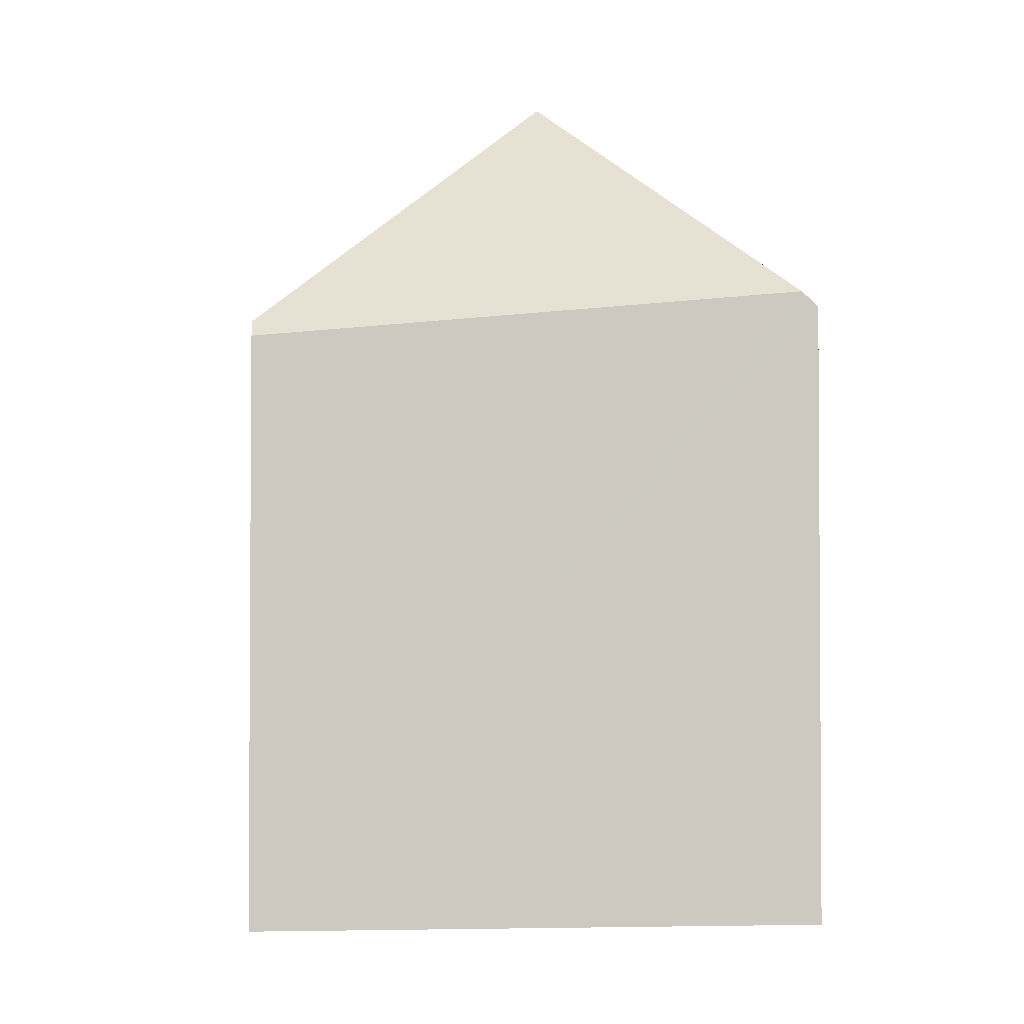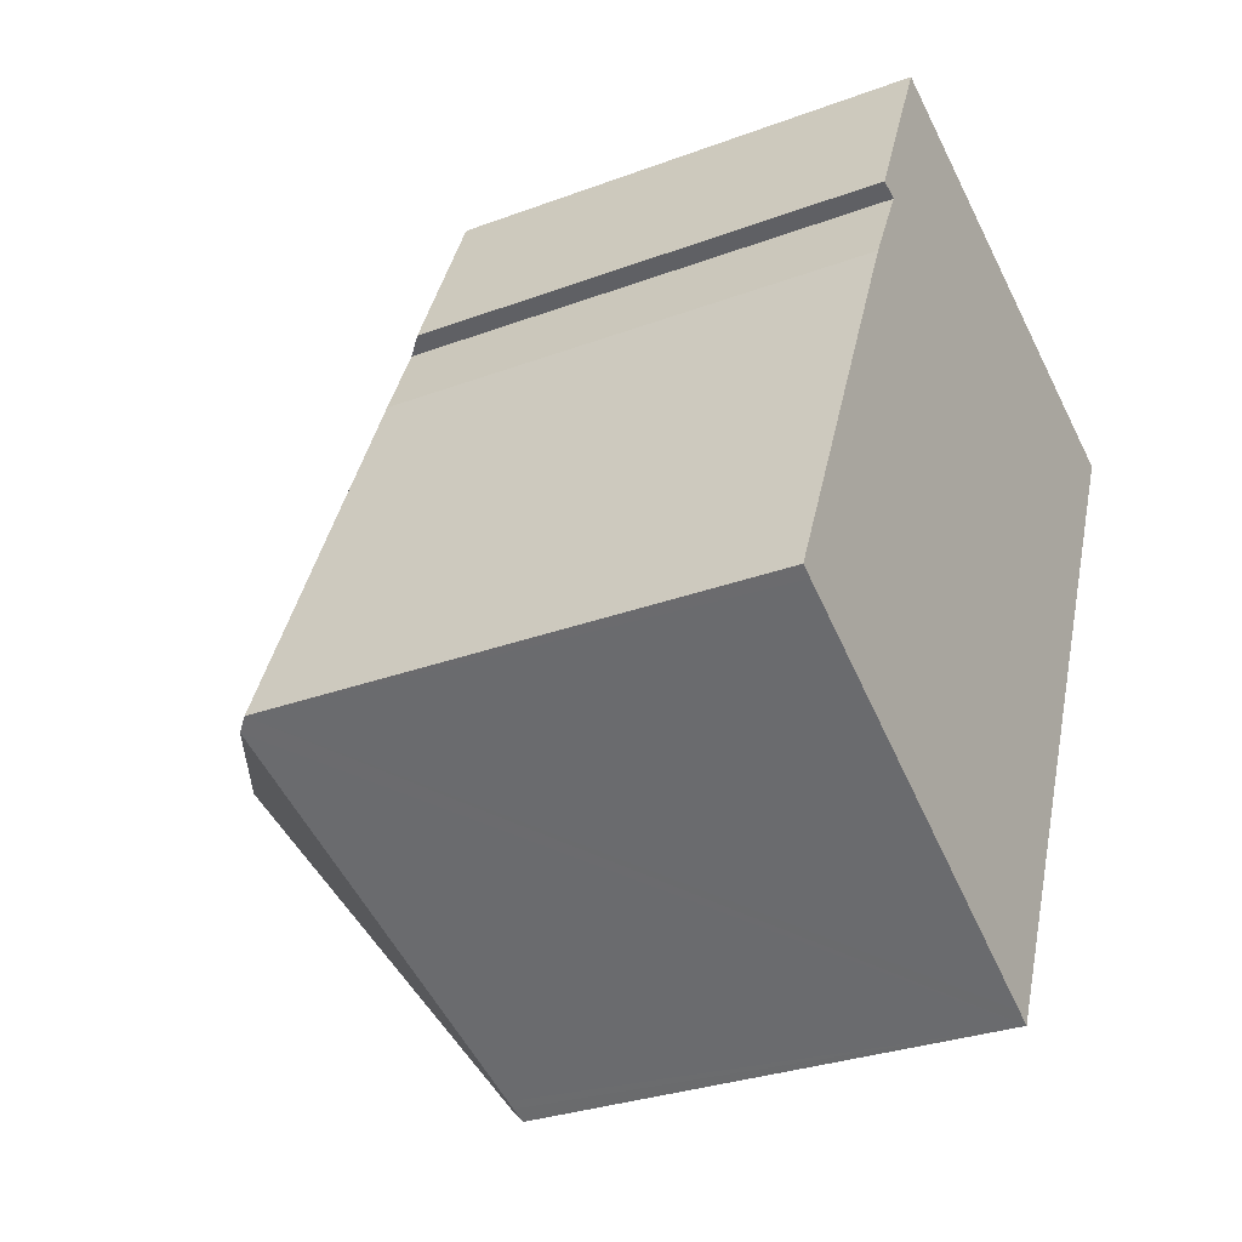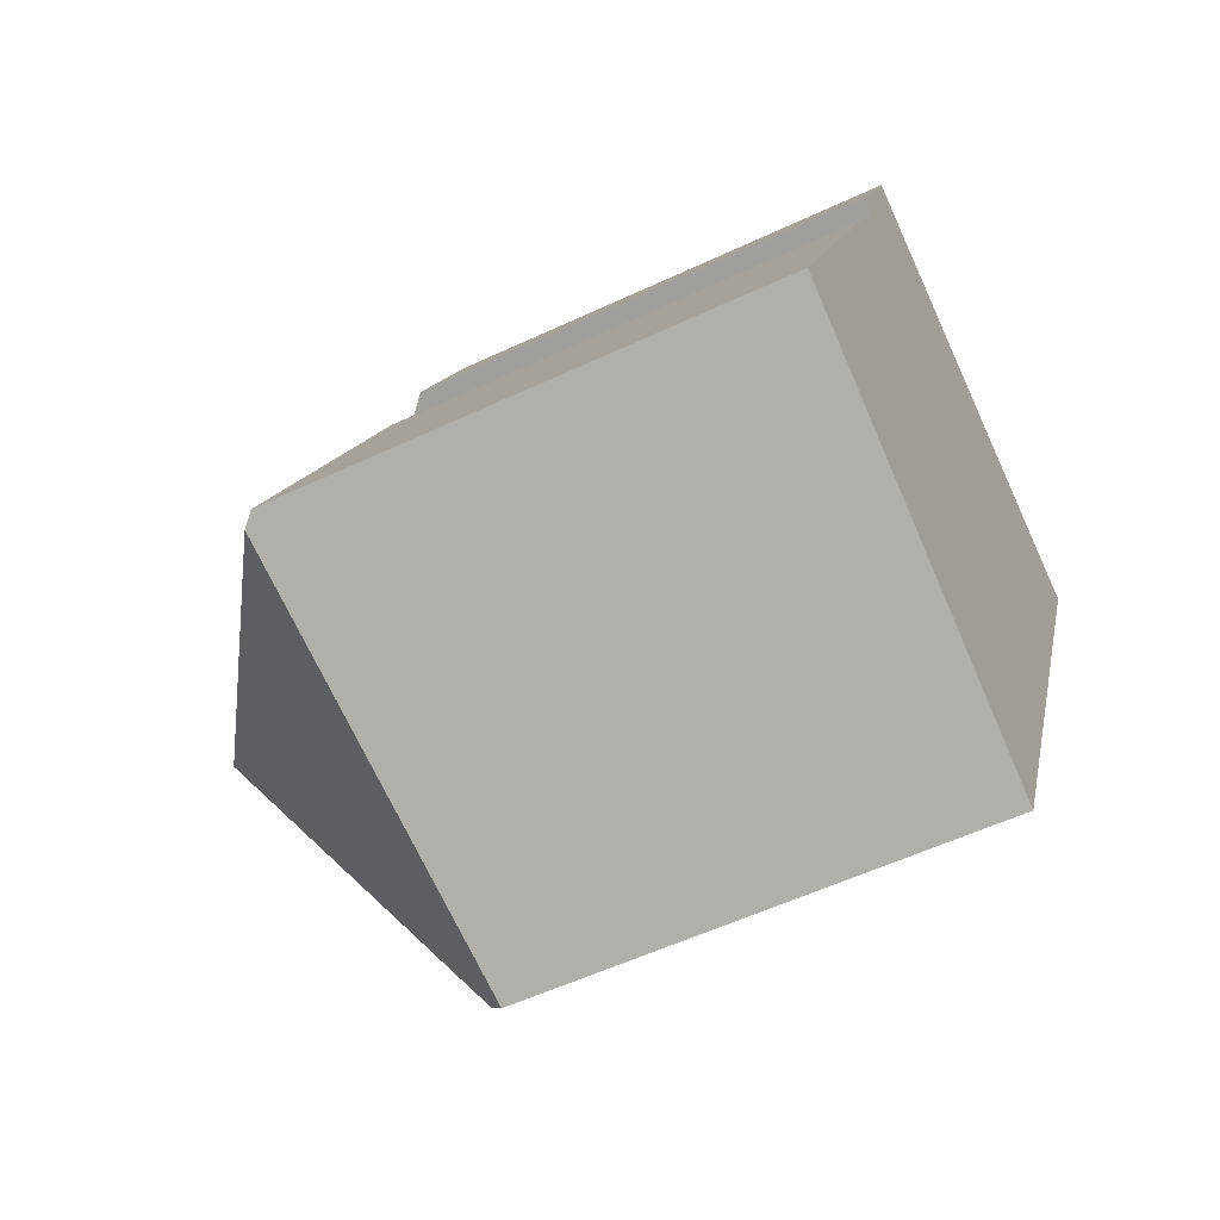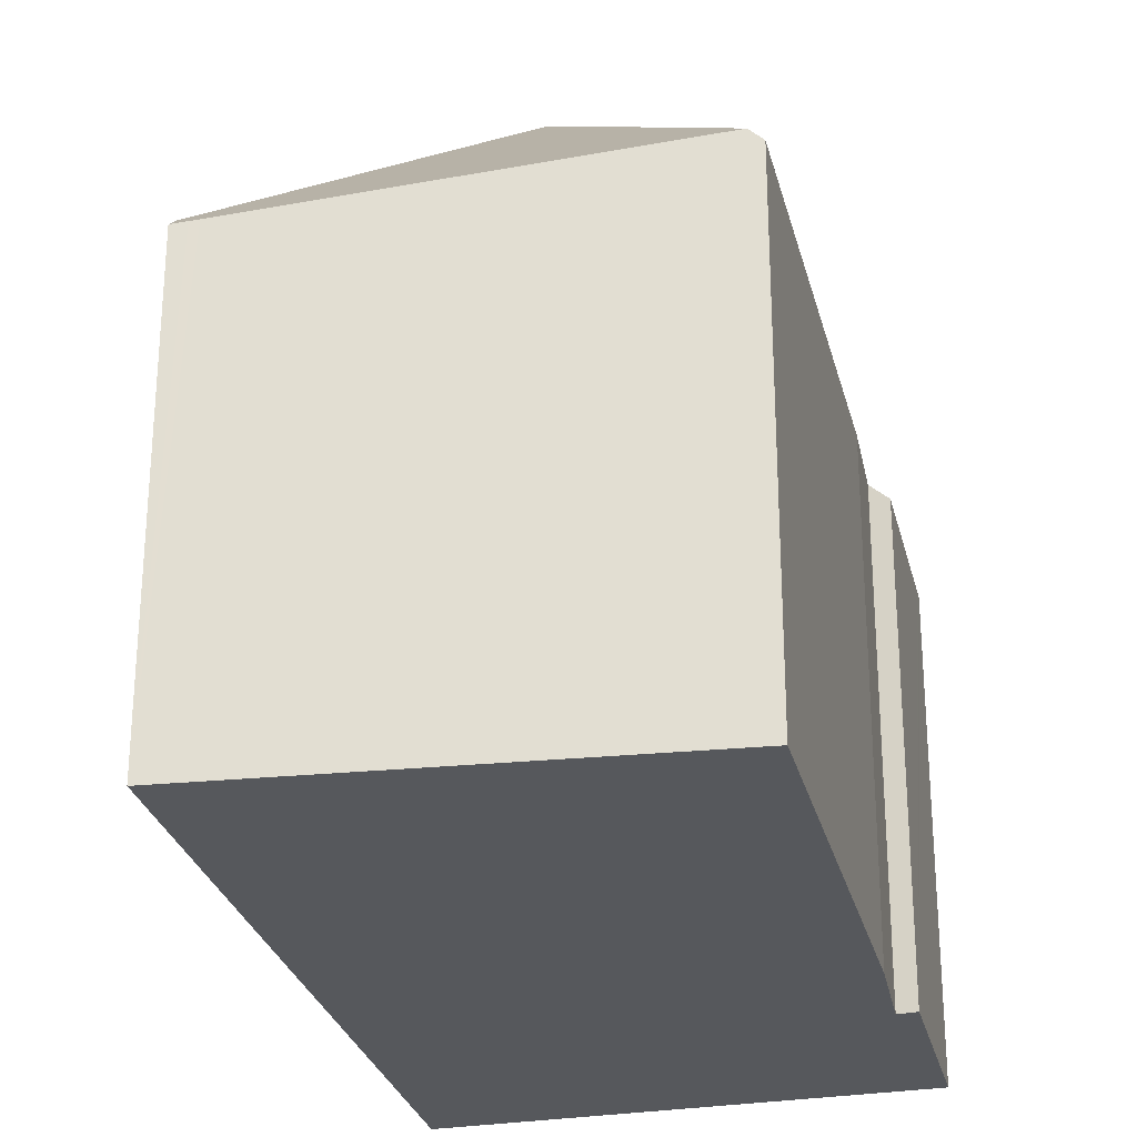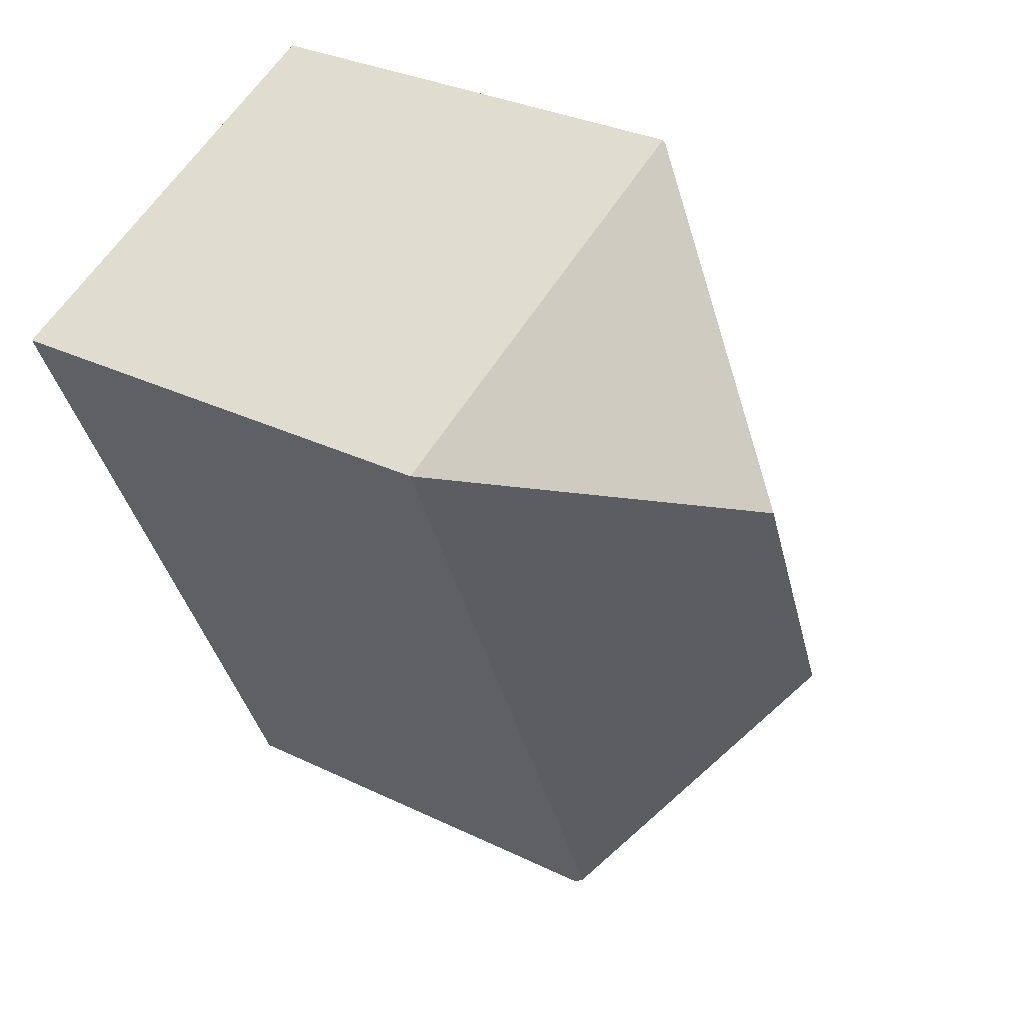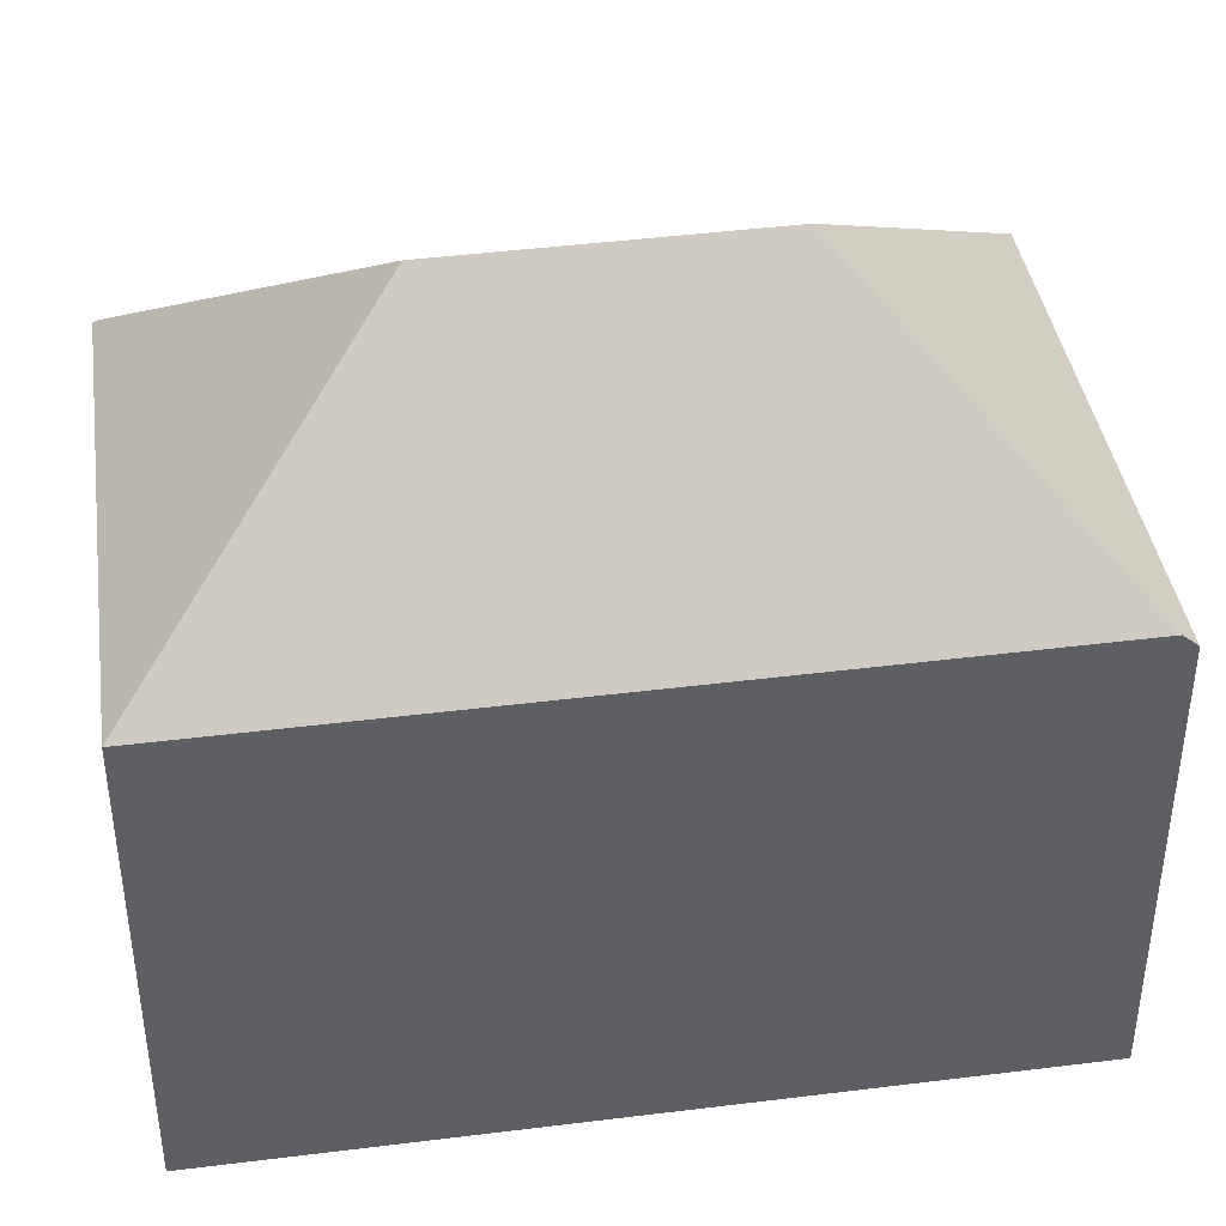
<metadata>
{"format":"obj","ext":"obj","renderer":"f3d","projection":"perspective","resolution":1024,"background":"white","views":[{"elev":-2.8,"azim":-158.1,"up":"+Y"},{"elev":-29.9,"azim":-61.4,"up":"+Z"},{"elev":-55.7,"azim":-63.7,"up":"+Z"},{"elev":-28.1,"azim":-142.7,"up":"+Y"},{"elev":31.5,"azim":124.5,"up":"+Z"},{"elev":43.6,"azim":105.6,"up":"+Y"}]}
</metadata>
<code>
v  9.946 12.07 -5.483
v  10.41 12.29 -5.422
v  10.3 12.03 -5.678
v  10.46 12.38 -5.331
v  7.314 17.9 2.607
v  9.741 12.09 -5.369
v  7.962 12.29 -4.389
v  5.464 12.56 -3.012
v  3.664 12.75 -2.02
v  0.304 13.12 -0.168
v  7.15 12.43 17.1
v  5.706 12.87 12.65
v  5.227 12.41 12.82
v  0 12.8 7.84e-16
v  4.606 12.77 10.45
v  10.39 17.9 9.527
v  7.279 12.43 17.39
v  7.208 12.43 17.23
v  7.304 12.38 17.44
v  18.48 12.38 12.73
v  17.37 12.38 10.23
v  14.87 12.38 4.591
v  13.84 12.38 2.282
v  18.48 -7.795e-16 12.73
v  17.37 -6.263e-16 10.23
v  14.87 -2.811e-16 4.591
v  13.84 -1.397e-16 2.282
v  10.46 3.264e-16 -5.331
v  10.41 3.32e-16 -5.422
v  10.3 3.477e-16 -5.678
v  9.946 3.357e-16 -5.483
v  0.304 1.029e-17 -0.168
v  0 0 0
v  3.664 1.237e-16 -2.02
v  7.962 2.687e-16 -4.389
v  9.741 3.288e-16 -5.369
v  5.464 1.844e-16 -3.012
v  4.606 -6.401e-16 10.45
v  5.706 -7.748e-16 12.65
v  5.227 -7.849e-16 12.82
v  7.304 -1.068e-15 17.44
v  7.15 -1.047e-15 17.1
v  7.279 -1.065e-15 17.39
v  7.208 -1.055e-15 17.23
g defaultobject
f 1 2 3
f 2 1 4
f 4 1 5
f 5 1 6
f 5 6 7
f 5 7 8
f 5 8 9
f 5 9 10
f 11 12 13
f 14 5 10
f 5 14 15
f 5 15 16
f 16 15 12
f 16 12 17
f 17 12 11
f 17 11 18
f 19 16 17
f 16 19 20
f 21 16 20
f 16 21 22
f 16 22 23
f 16 23 4
f 16 4 5
f 24 21 20
f 21 24 22
f 22 24 25
f 22 25 23
f 23 25 26
f 23 26 4
f 4 26 27
f 4 27 28
f 4 28 2
f 2 28 3
f 3 28 29
f 3 29 30
f 30 1 3
f 1 30 6
f 6 30 7
f 7 30 8
f 8 30 9
f 9 30 10
f 10 30 14
f 14 30 31
f 14 31 32
f 14 32 33
f 32 31 34
f 34 31 35
f 35 31 36
f 34 35 37
f 33 15 14
f 15 33 38
f 15 39 12
f 39 15 38
f 40 11 13
f 11 40 18
f 18 40 17
f 17 40 19
f 19 40 41
f 41 40 42
f 41 42 43
f 43 42 44
f 39 13 12
f 13 39 40
f 41 20 19
f 20 41 24
f 44 24 41
f 24 44 42
f 24 42 40
f 24 40 25
f 25 40 39
f 25 39 38
f 25 38 26
f 26 38 33
f 26 33 27
f 27 33 28
f 28 33 32
f 28 32 34
f 28 34 37
f 28 37 35
f 28 35 36
f 28 36 29
f 29 36 30
f 30 36 31

</code>
